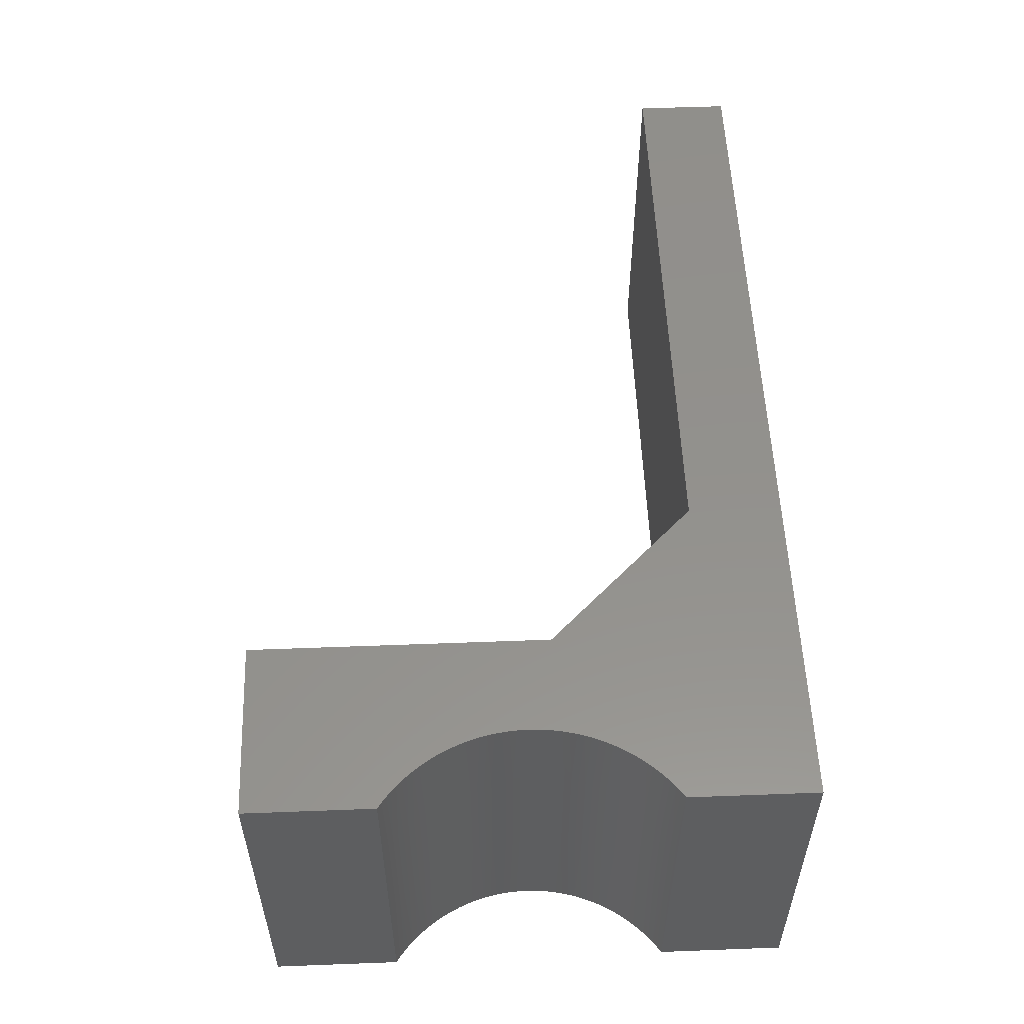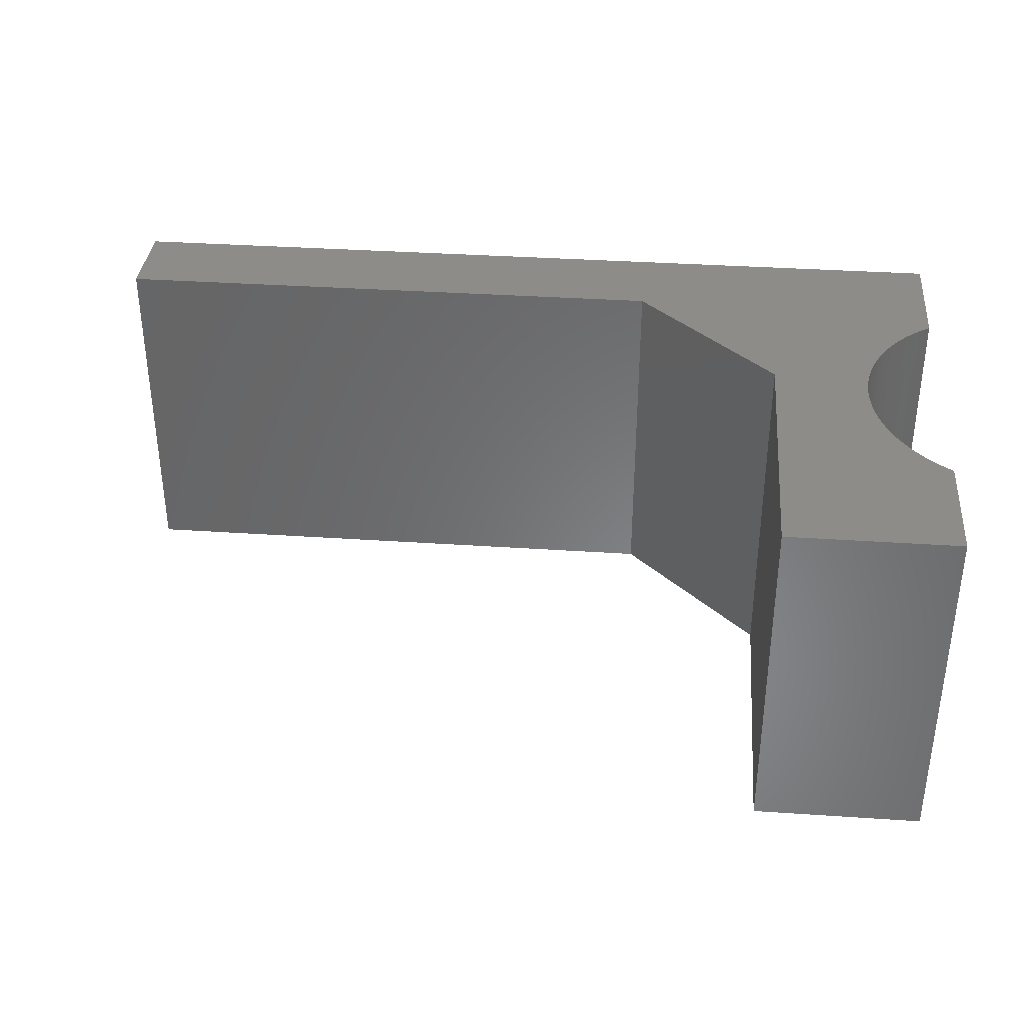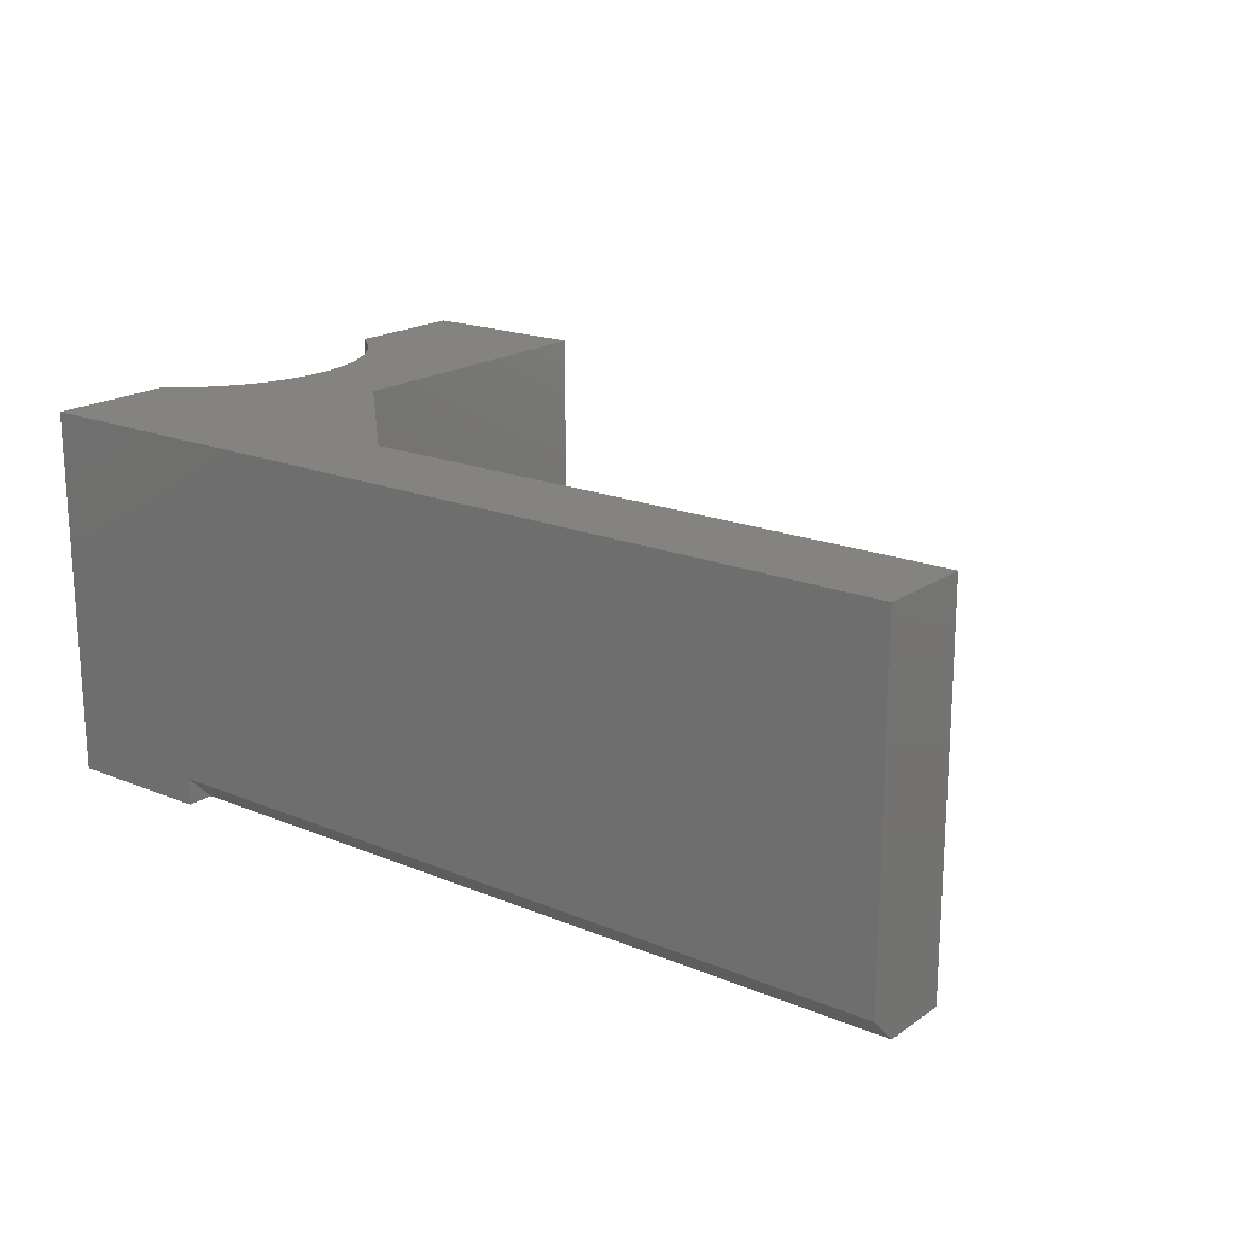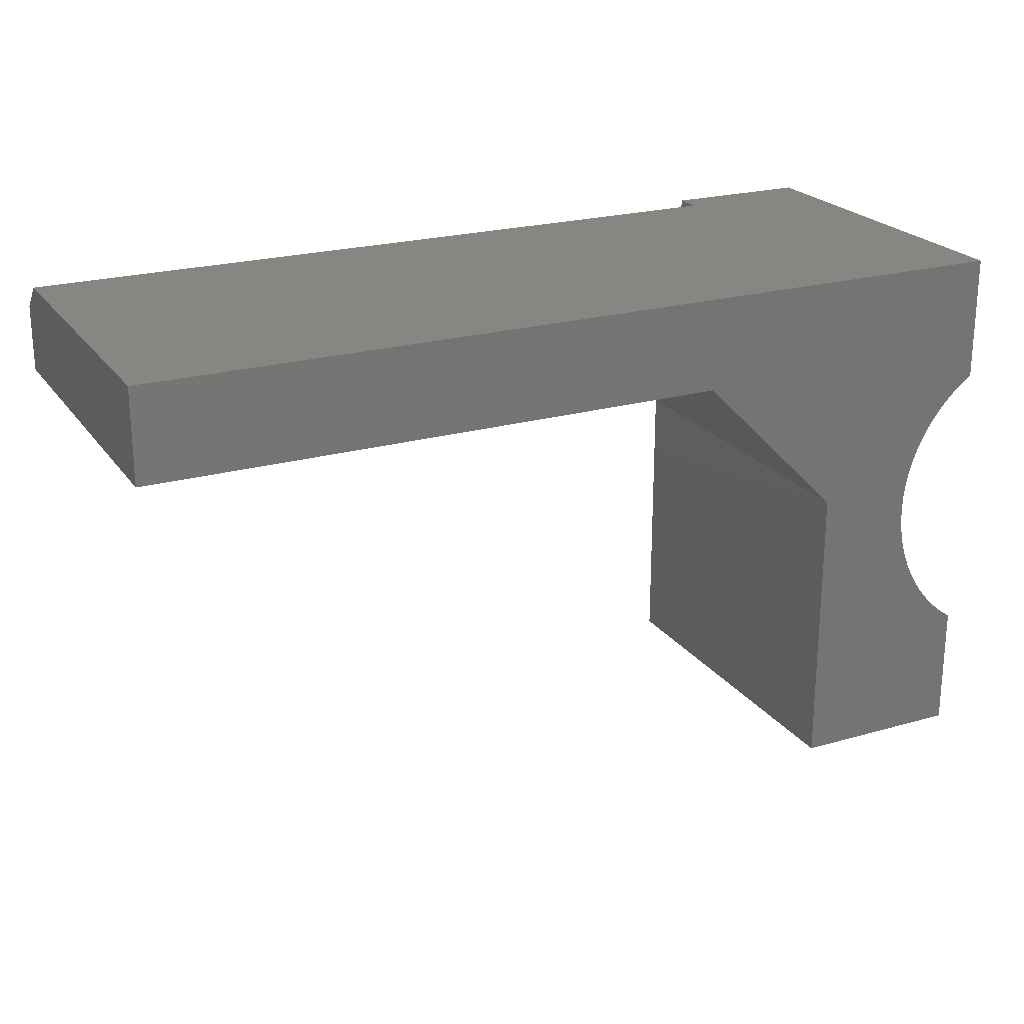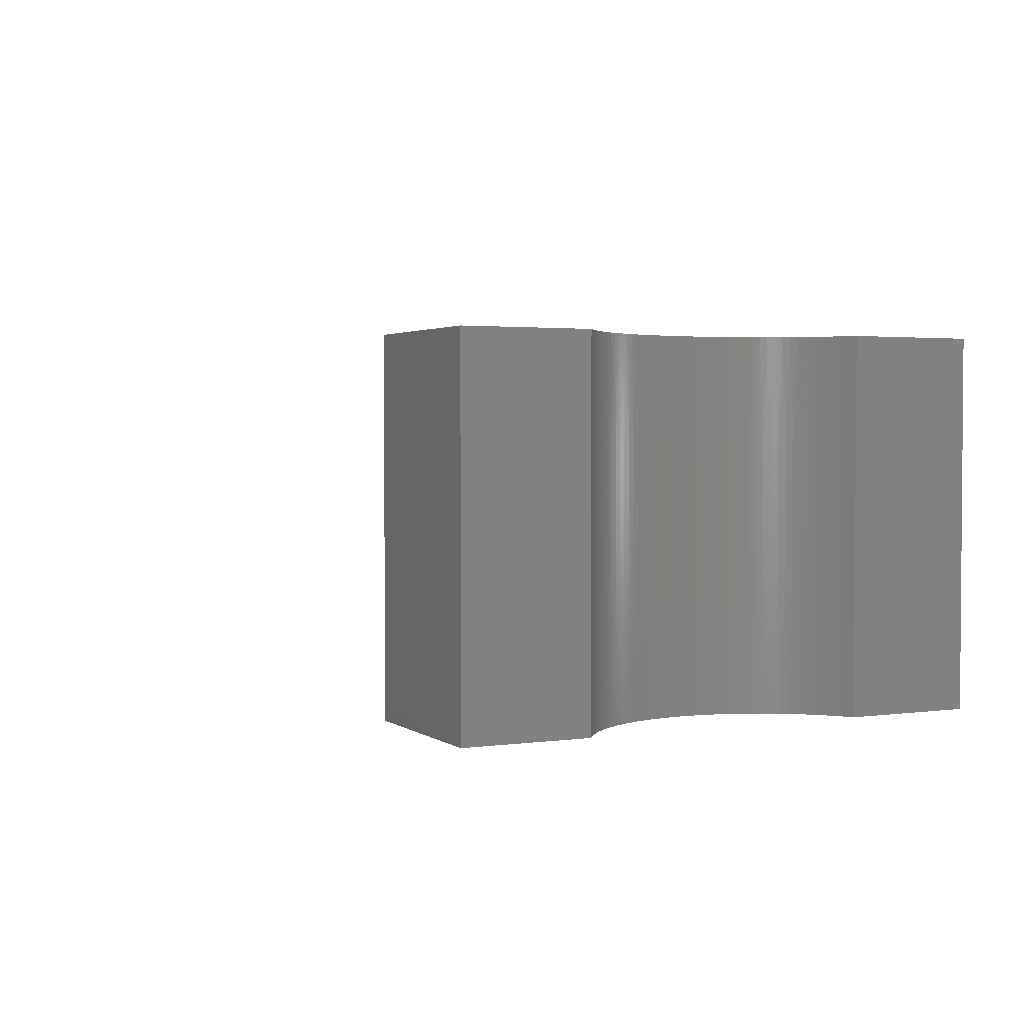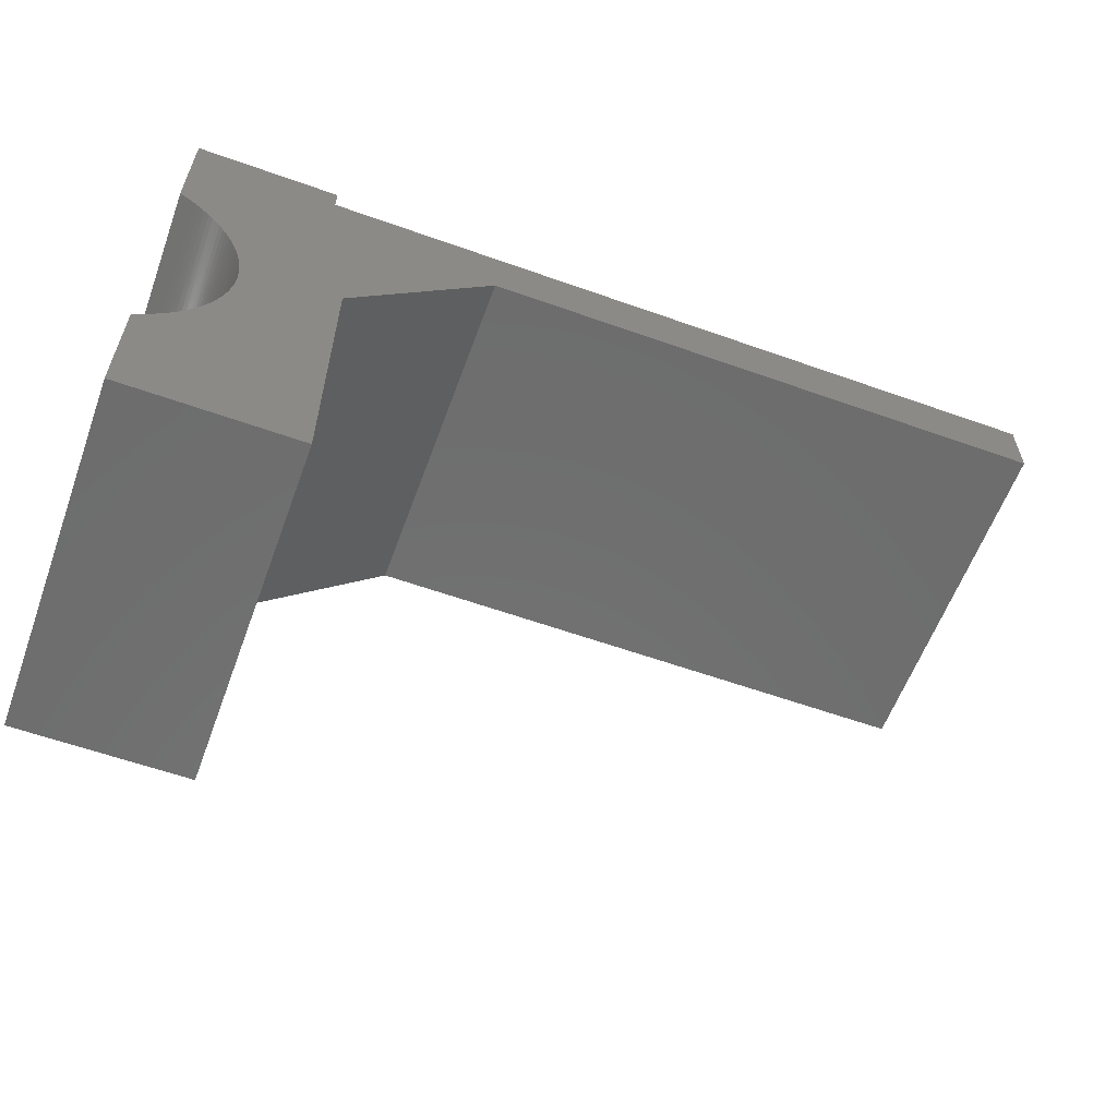
<metadata>
{"format":"stl","ext":"stl","renderer":"f3d","projection":"perspective","resolution":1024,"background":"white","views":[{"elev":54.6,"azim":87.7,"up":"+Z"},{"elev":35.7,"azim":5.1,"up":"+Z"},{"elev":19.0,"azim":-142.0,"up":"+Z"},{"elev":22.6,"azim":-26.1,"up":"+Y"},{"elev":2.4,"azim":64.3,"up":"+Z"},{"elev":-59.5,"azim":159.9,"up":"+Y"}]}
</metadata>
<code>
# stl→obj: 211 verts, 418 faces
v -86 188 28.5
v -86 188 1.5
v -75 177 28.5
v -75 177 1.5
v -130 188 28.5
v -130 188 1.5
v -75 155 1.5
v -75 155 28.5
v -130 195 3.5
v -101.5 195 3.5
v -130 193 1.5
v -101.5 193 1.5
v -73 195 3.5
v -73 193 1.5
v -130 195 28.5
v -73 195 1.5
v -62 195 1.5
v -62 195 28.5
v -96 195 28.5
v -62 155 28.5
v -63.67 165.7 28.5
v -63.27 165.4 28.5
v -62.86 165.1 28.5
v -62.44 164.7 28.5
v -62 164.4 28.5
v -64.05 166.1 28.5
v -64.41 166.5 28.5
v -64.76 166.9 28.5
v -65.09 167.3 28.5
v -65.4 167.8 28.5
v -65.7 168.2 28.5
v -65.98 168.7 28.5
v -66.23 169.1 28.5
v -66.47 169.6 28.5
v -66.69 170.1 28.5
v -66.88 170.6 28.5
v -67.06 171.1 28.5
v -67.21 171.6 28.5
v -67.34 172.1 28.5
v -67.45 172.6 28.5
v -67.54 173.1 28.5
v -67.61 173.7 28.5
v -67.65 174.2 28.5
v -67.68 174.7 28.5
v -67.68 175.3 28.5
v -67.65 175.8 28.5
v -67.61 176.3 28.5
v -67.54 176.9 28.5
v -67.45 177.4 28.5
v -67.34 177.9 28.5
v -67.21 178.4 28.5
v -67.06 178.9 28.5
v -66.88 179.4 28.5
v -66.69 179.9 28.5
v -66.47 180.4 28.5
v -66.23 180.9 28.5
v -65.98 181.3 28.5
v -65.7 181.8 28.5
v -65.4 182.2 28.5
v -65.09 182.7 28.5
v -64.76 183.1 28.5
v -64.41 183.5 28.5
v -64.05 183.9 28.5
v -63.67 184.3 28.5
v -63.27 184.6 28.5
v -62.86 184.9 28.5
v -62.44 185.3 28.5
v -62 185.6 28.5
v -62.44 185.3 1.5
v -62 185.6 1.5
v -62.17 185.5 11.44
v -62.6 185.1 11.44
v -62.17 185.5 21.37
v -62.6 185.1 21.37
v -63.02 184.8 21.37
v -63.43 184.5 21.37
v -63.43 184.5 11.44
v -63.82 184.1 11.44
v -63.67 184.3 1.5
v -64.05 183.9 1.5
v -63.27 184.6 1.5
v -63.02 184.8 11.44
v -63.82 184.1 21.37
v -64.2 183.7 11.44
v -64.41 183.5 1.5
v -64.2 183.7 21.37
v -64.56 183.3 11.44
v -64.76 183.1 1.5
v -64.56 183.3 21.37
v -64.9 182.9 11.44
v -65.09 182.7 1.5
v -64.9 182.9 21.37
v -65.23 182.5 11.44
v -65.4 182.2 1.5
v -65.23 182.5 21.37
v -65.53 182.1 11.44
v -65.7 181.8 1.5
v -65.53 182.1 21.37
v -65.82 181.6 11.44
v -65.98 181.3 1.5
v -65.82 181.6 21.37
v -66.09 181.1 11.44
v -66.23 180.9 1.5
v -66.09 181.1 21.37
v -66.34 180.7 11.44
v -66.47 180.4 1.5
v -66.34 180.7 21.37
v -66.57 180.2 11.44
v -66.69 179.9 1.5
v -66.57 180.2 21.37
v -66.78 179.7 11.44
v -66.88 179.4 1.5
v -66.78 179.7 21.37
v -66.97 179.2 11.44
v -67.06 178.9 1.5
v -66.97 179.2 21.37
v -67.13 178.7 11.44
v -67.21 178.4 1.5
v -67.13 178.7 21.37
v -67.28 178.2 11.44
v -67.34 177.9 1.5
v -67.28 178.2 21.37
v -67.4 177.7 11.44
v -67.45 177.4 1.5
v -67.4 177.7 21.37
v -67.5 177.1 11.44
v -67.54 176.9 1.5
v -67.5 177.1 21.37
v -67.58 176.6 11.44
v -67.61 176.3 1.5
v -67.58 176.6 21.37
v -67.63 176.1 11.44
v -67.65 175.8 1.5
v -67.63 176.1 21.37
v -67.67 175.5 11.44
v -67.68 175.3 1.5
v -67.67 175.5 21.37
v -67.68 175 11.44
v -67.68 174.7 1.5
v -67.68 175 21.37
v -67.67 174.5 11.44
v -67.65 174.2 1.5
v -67.67 174.5 21.37
v -67.63 173.9 11.44
v -67.61 173.7 1.5
v -67.63 173.9 21.37
v -67.58 173.4 11.44
v -67.54 173.1 1.5
v -67.58 173.4 21.37
v -67.5 172.9 11.44
v -67.45 172.6 1.5
v -67.5 172.9 21.37
v -67.4 172.3 11.44
v -67.34 172.1 1.5
v -67.4 172.3 21.37
v -67.28 171.8 11.44
v -67.21 171.6 1.5
v -67.28 171.8 21.37
v -67.13 171.3 11.44
v -67.06 171.1 1.5
v -67.13 171.3 21.37
v -66.97 170.8 11.44
v -66.88 170.6 1.5
v -66.97 170.8 21.37
v -66.78 170.3 11.44
v -66.69 170.1 1.5
v -66.78 170.3 21.37
v -66.57 169.8 11.44
v -66.47 169.6 1.5
v -66.57 169.8 21.37
v -66.34 169.3 11.44
v -66.23 169.1 1.5
v -66.34 169.3 21.37
v -66.09 168.9 11.44
v -65.98 168.7 1.5
v -66.09 168.9 21.37
v -65.82 168.4 11.44
v -65.7 168.2 1.5
v -65.82 168.4 21.37
v -65.53 167.9 11.44
v -65.4 167.8 1.5
v -65.53 167.9 21.37
v -65.23 167.5 11.44
v -65.09 167.3 1.5
v -65.23 167.5 21.37
v -64.9 167.1 11.44
v -64.76 166.9 1.5
v -64.9 167.1 21.37
v -64.56 166.7 11.44
v -64.41 166.5 1.5
v -64.56 166.7 21.37
v -64.2 166.3 11.44
v -64.05 166.1 1.5
v -64.2 166.3 21.37
v -63.82 165.9 11.44
v -63.67 165.7 1.5
v -63.82 165.9 21.37
v -63.43 165.5 11.44
v -63.27 165.4 1.5
v -63.43 165.5 21.37
v -63.02 165.2 11.44
v -62.86 165.1 1.5
v -63.02 165.2 21.37
v -62.6 164.9 11.44
v -62.44 164.7 1.5
v -62.6 164.9 21.37
v -62.17 164.5 11.44
v -62 164.4 1.5
v -62.17 164.5 21.37
v -62.86 184.9 1.5
v -62 155 1.5
f 1 2 3
f 3 2 4
f 1 5 2
f 2 5 6
f 4 7 3
f 3 7 8
f 9 10 11
f 11 10 12
f 12 10 13
f 14 12 13
f 9 11 15
f 15 11 5
f 5 11 6
f 14 13 16
f 16 13 17
f 17 13 18
f 18 13 19
f 19 13 10
f 15 10 9
f 15 19 10
f 20 21 8
f 20 22 21
f 20 23 22
f 20 24 23
f 20 25 24
f 21 26 8
f 8 26 27
f 28 8 27
f 28 29 8
f 8 29 30
f 31 8 30
f 31 32 8
f 8 32 33
f 34 8 33
f 34 35 8
f 8 35 36
f 3 36 37
f 38 3 37
f 38 39 3
f 3 39 40
f 41 3 40
f 41 42 3
f 3 42 43
f 44 3 43
f 44 45 3
f 3 45 46
f 47 3 46
f 47 48 3
f 3 48 49
f 50 3 49
f 50 51 3
f 3 51 52
f 53 3 52
f 53 54 3
f 3 54 55
f 56 3 55
f 56 57 3
f 3 57 58
f 59 3 58
f 59 1 3
f 59 60 1
f 1 60 18
f 19 1 18
f 19 5 1
f 19 15 5
f 8 36 3
f 60 61 18
f 18 61 62
f 63 18 62
f 63 64 18
f 18 64 65
f 66 18 65
f 66 67 18
f 18 67 68
f 69 70 71
f 72 71 73
f 74 73 67
f 66 74 67
f 66 75 74
f 66 65 75
f 75 65 76
f 77 76 78
f 79 78 80
f 79 77 78
f 79 81 77
f 77 81 82
f 75 82 74
f 75 77 82
f 75 76 77
f 67 73 68
f 68 73 71
f 70 68 71
f 65 64 76
f 76 64 83
f 78 83 84
f 80 84 85
f 80 78 84
f 64 63 83
f 83 63 86
f 84 86 87
f 85 87 88
f 85 84 87
f 63 62 86
f 86 62 89
f 87 89 90
f 88 90 91
f 88 87 90
f 62 61 89
f 89 61 92
f 90 92 93
f 91 93 94
f 91 90 93
f 61 60 92
f 92 60 95
f 93 95 96
f 94 96 97
f 94 93 96
f 60 59 95
f 95 59 98
f 96 98 99
f 97 99 100
f 97 96 99
f 59 58 98
f 98 58 101
f 99 101 102
f 100 102 103
f 100 99 102
f 58 57 101
f 101 57 104
f 102 104 105
f 103 105 106
f 103 102 105
f 57 56 104
f 104 56 107
f 105 107 108
f 106 108 109
f 106 105 108
f 56 55 107
f 107 55 110
f 108 110 111
f 109 111 112
f 109 108 111
f 55 54 110
f 110 54 113
f 111 113 114
f 112 114 115
f 112 111 114
f 54 53 113
f 113 53 116
f 114 116 117
f 115 117 118
f 115 114 117
f 53 52 116
f 116 52 119
f 117 119 120
f 118 120 121
f 118 117 120
f 52 51 119
f 119 51 122
f 120 122 123
f 121 123 124
f 121 120 123
f 51 50 122
f 122 50 125
f 123 125 126
f 124 126 127
f 124 123 126
f 50 49 125
f 125 49 128
f 126 128 129
f 127 129 130
f 127 126 129
f 49 48 128
f 128 48 131
f 129 131 132
f 130 132 133
f 130 129 132
f 48 47 131
f 131 47 134
f 132 134 135
f 133 135 136
f 133 132 135
f 47 46 134
f 134 46 137
f 135 137 138
f 136 138 139
f 136 135 138
f 46 45 137
f 137 45 140
f 138 140 141
f 139 141 142
f 139 138 141
f 45 44 140
f 140 44 143
f 141 143 144
f 142 144 145
f 142 141 144
f 44 43 143
f 143 43 146
f 144 146 147
f 145 147 148
f 145 144 147
f 43 42 146
f 146 42 149
f 147 149 150
f 148 150 151
f 148 147 150
f 42 41 149
f 149 41 152
f 150 152 153
f 151 153 154
f 151 150 153
f 41 40 152
f 152 40 155
f 153 155 156
f 154 156 157
f 154 153 156
f 40 39 155
f 155 39 158
f 156 158 159
f 157 159 160
f 157 156 159
f 39 38 158
f 158 38 161
f 159 161 162
f 160 162 163
f 160 159 162
f 38 37 161
f 161 37 164
f 162 164 165
f 163 165 166
f 163 162 165
f 37 36 164
f 164 36 167
f 165 167 168
f 166 168 169
f 166 165 168
f 36 35 167
f 167 35 170
f 168 170 171
f 169 171 172
f 169 168 171
f 35 34 170
f 170 34 173
f 171 173 174
f 172 174 175
f 172 171 174
f 34 33 173
f 173 33 176
f 174 176 177
f 175 177 178
f 175 174 177
f 33 32 176
f 176 32 179
f 177 179 180
f 178 180 181
f 178 177 180
f 32 31 179
f 179 31 182
f 180 182 183
f 181 183 184
f 181 180 183
f 31 30 182
f 182 30 185
f 183 185 186
f 184 186 187
f 184 183 186
f 30 29 185
f 185 29 188
f 186 188 189
f 187 189 190
f 187 186 189
f 29 28 188
f 188 28 191
f 189 191 192
f 190 192 193
f 190 189 192
f 28 27 191
f 191 27 194
f 192 194 195
f 193 195 196
f 193 192 195
f 27 26 194
f 194 26 197
f 195 197 198
f 196 198 199
f 196 195 198
f 26 21 197
f 197 21 200
f 198 200 201
f 199 201 202
f 199 198 201
f 21 22 200
f 200 22 203
f 201 203 204
f 202 204 205
f 202 201 204
f 22 23 203
f 203 23 206
f 204 206 207
f 205 207 208
f 205 204 207
f 23 24 206
f 206 24 209
f 207 209 25
f 208 207 25
f 24 25 209
f 81 210 82
f 82 210 72
f 74 72 73
f 74 82 72
f 210 69 72
f 72 69 71
f 140 138 137
f 143 141 140
f 83 78 76
f 86 84 83
f 89 87 86
f 92 90 89
f 95 93 92
f 98 96 95
f 101 99 98
f 104 102 101
f 107 105 104
f 110 108 107
f 113 111 110
f 116 114 113
f 119 117 116
f 122 120 119
f 125 123 122
f 128 126 125
f 131 129 128
f 134 132 131
f 137 135 134
f 146 144 143
f 149 147 146
f 152 150 149
f 155 153 152
f 158 156 155
f 161 159 158
f 164 162 161
f 167 165 164
f 170 168 167
f 173 171 170
f 176 174 173
f 179 177 176
f 182 180 179
f 185 183 182
f 188 186 185
f 191 189 188
f 194 192 191
f 197 195 194
f 200 198 197
f 203 201 200
f 206 204 203
f 209 207 206
f 70 17 68
f 68 17 18
f 25 20 208
f 208 20 211
f 7 196 211
f 7 193 196
f 7 190 193
f 7 187 190
f 7 184 187
f 7 181 184
f 7 178 181
f 7 175 178
f 7 172 175
f 7 169 172
f 7 166 169
f 7 163 166
f 7 4 163
f 163 4 160
f 160 4 157
f 157 4 154
f 154 4 151
f 151 4 148
f 148 4 145
f 145 4 142
f 142 4 139
f 139 4 136
f 136 4 133
f 133 4 130
f 130 4 127
f 127 4 124
f 124 4 121
f 121 4 118
f 118 4 115
f 115 4 112
f 112 4 109
f 109 4 106
f 106 4 14
f 103 14 100
f 103 106 14
f 4 2 14
f 14 2 12
f 12 2 6
f 11 12 6
f 16 17 14
f 14 17 81
f 79 14 81
f 79 80 14
f 14 80 85
f 88 14 85
f 88 91 14
f 14 91 94
f 97 14 94
f 97 100 14
f 70 69 17
f 17 69 210
f 81 17 210
f 196 199 211
f 211 199 202
f 205 211 202
f 205 208 211
f 7 211 8
f 8 211 20

</code>
